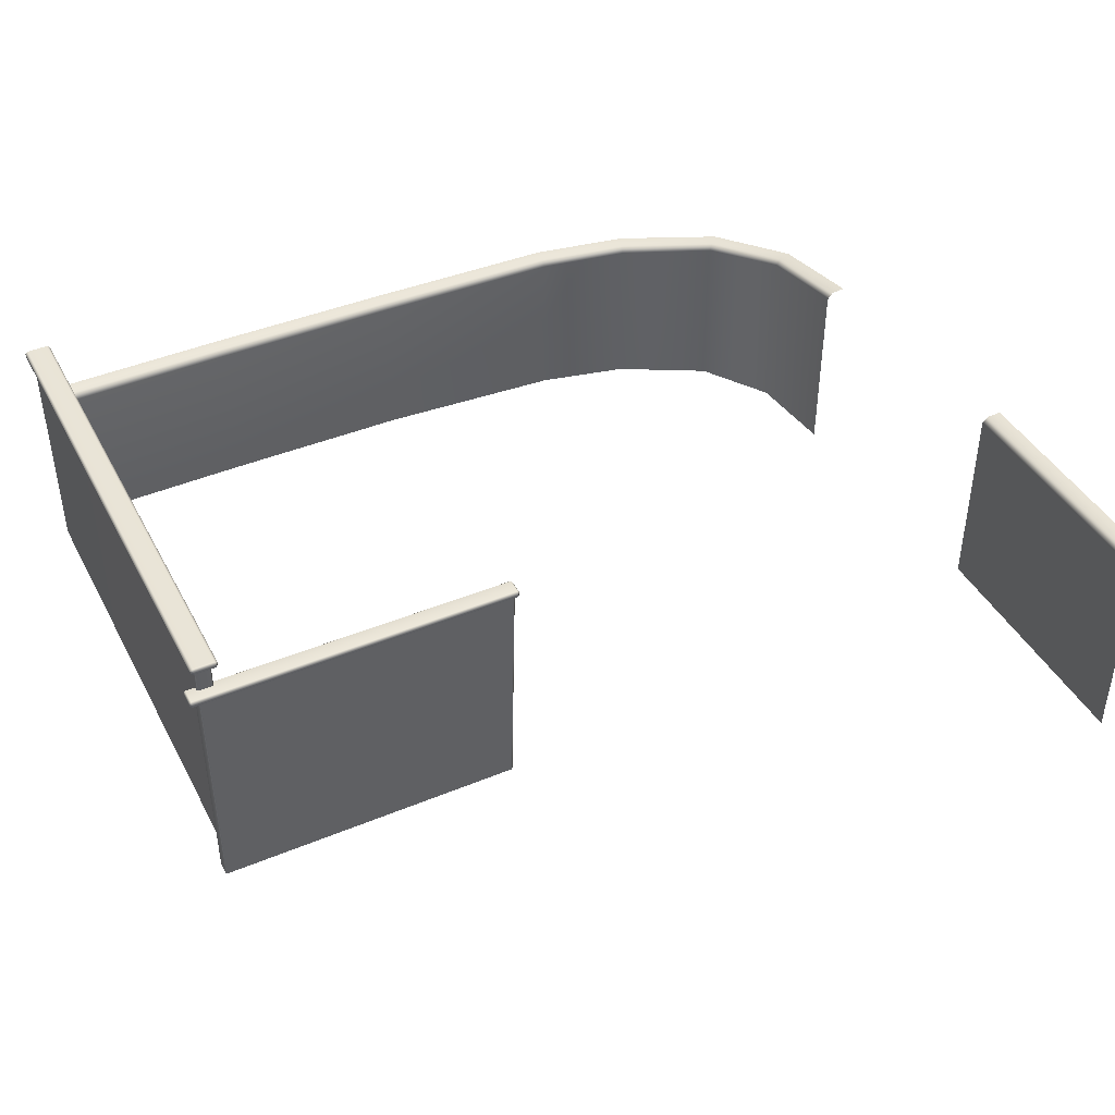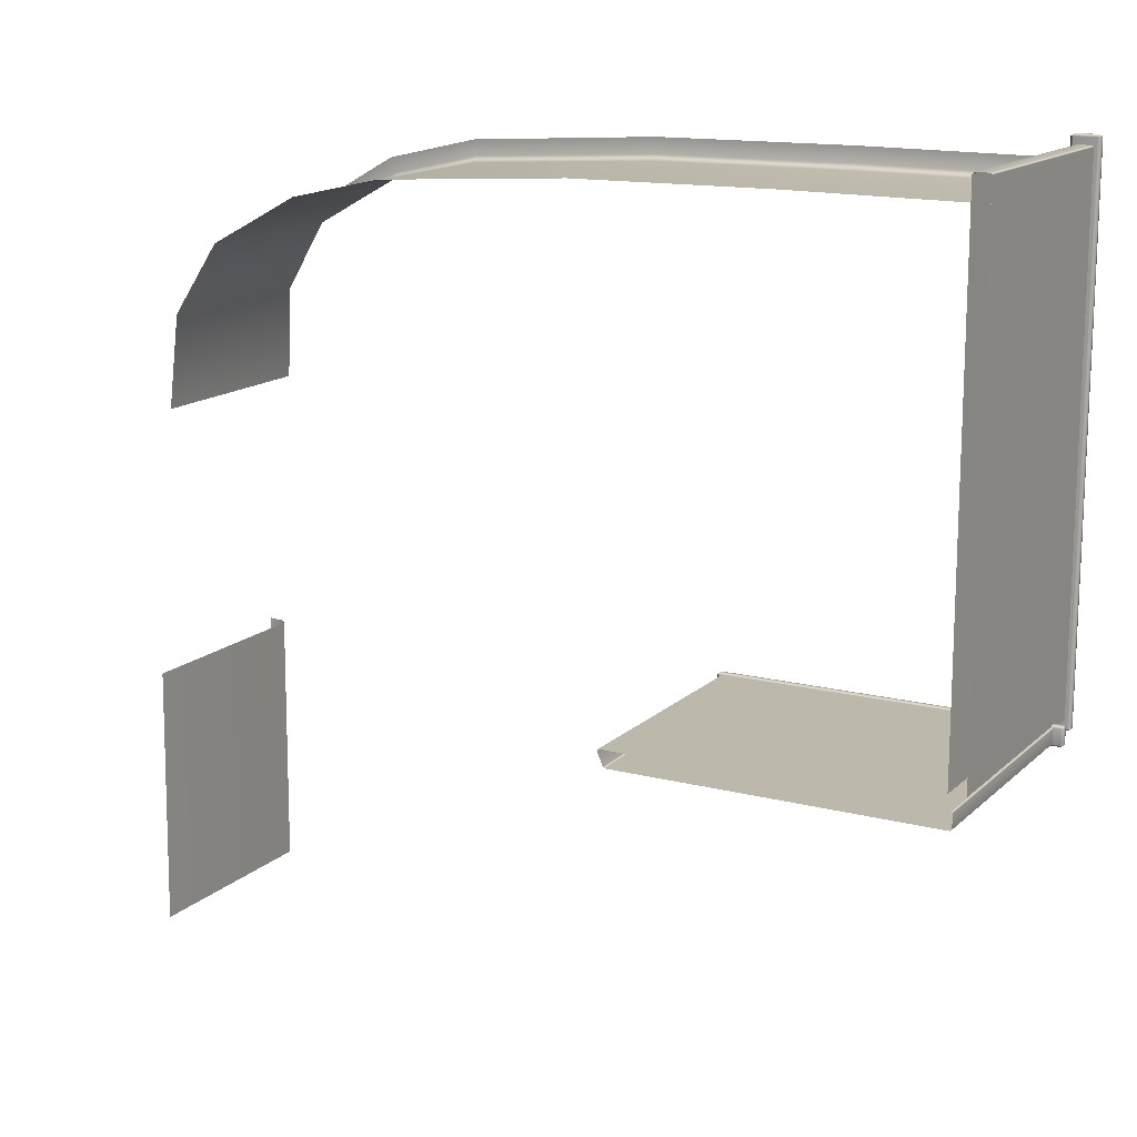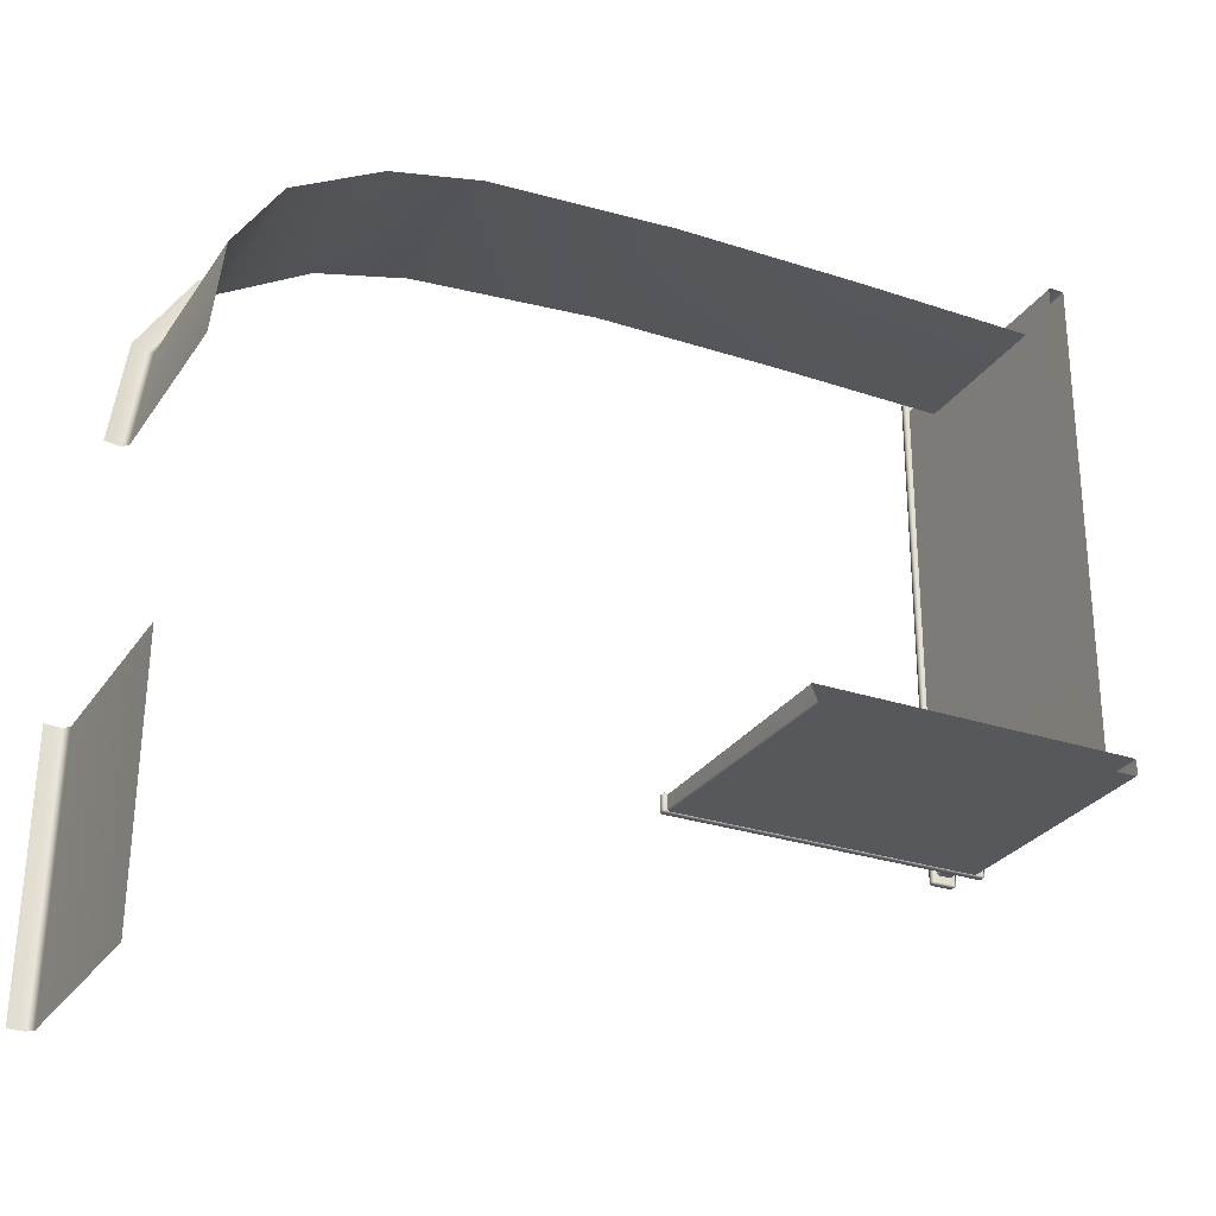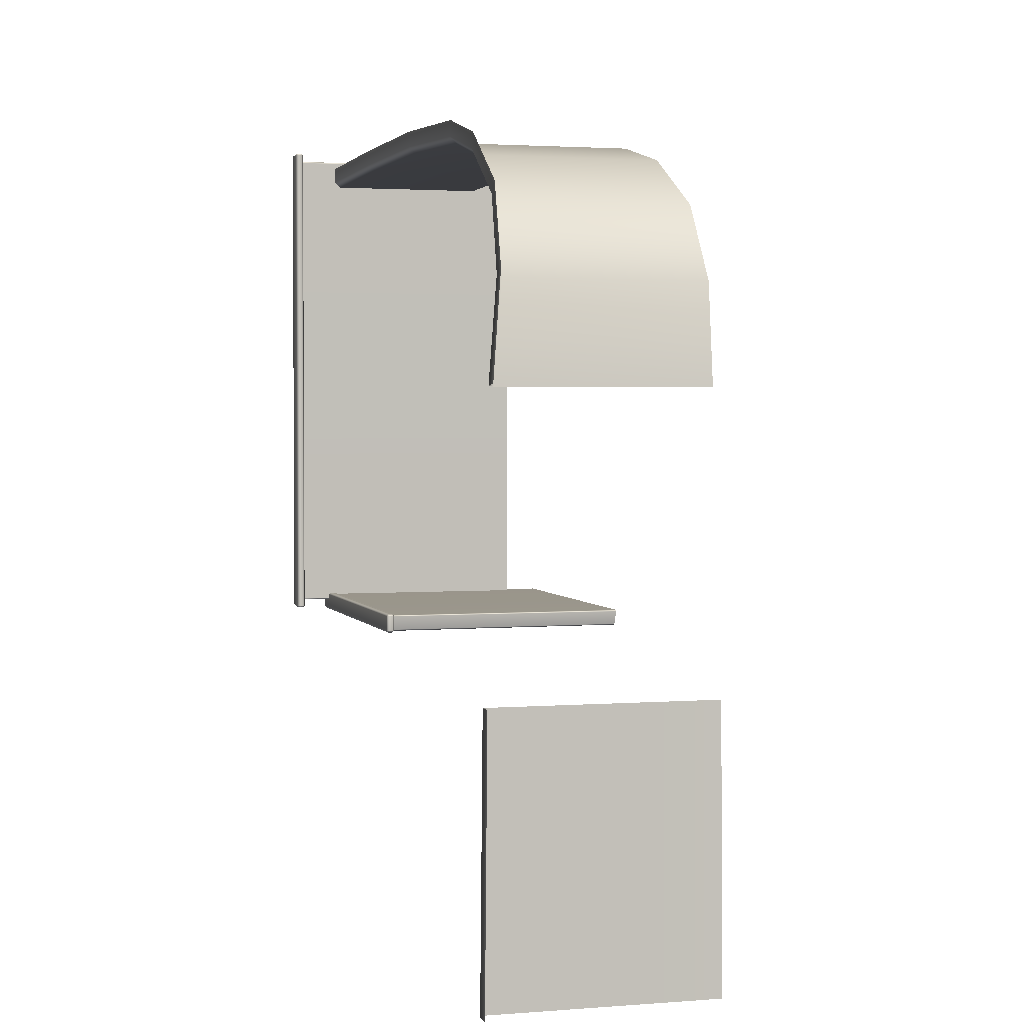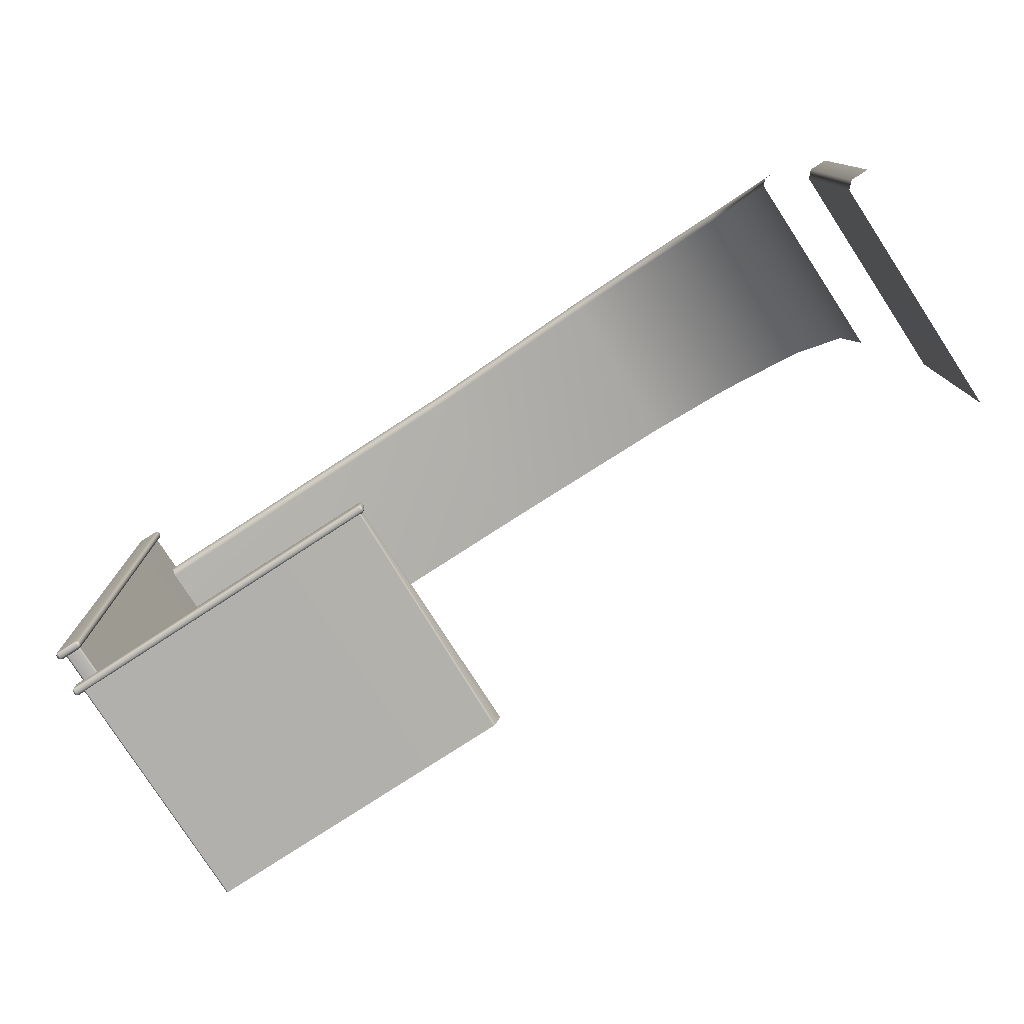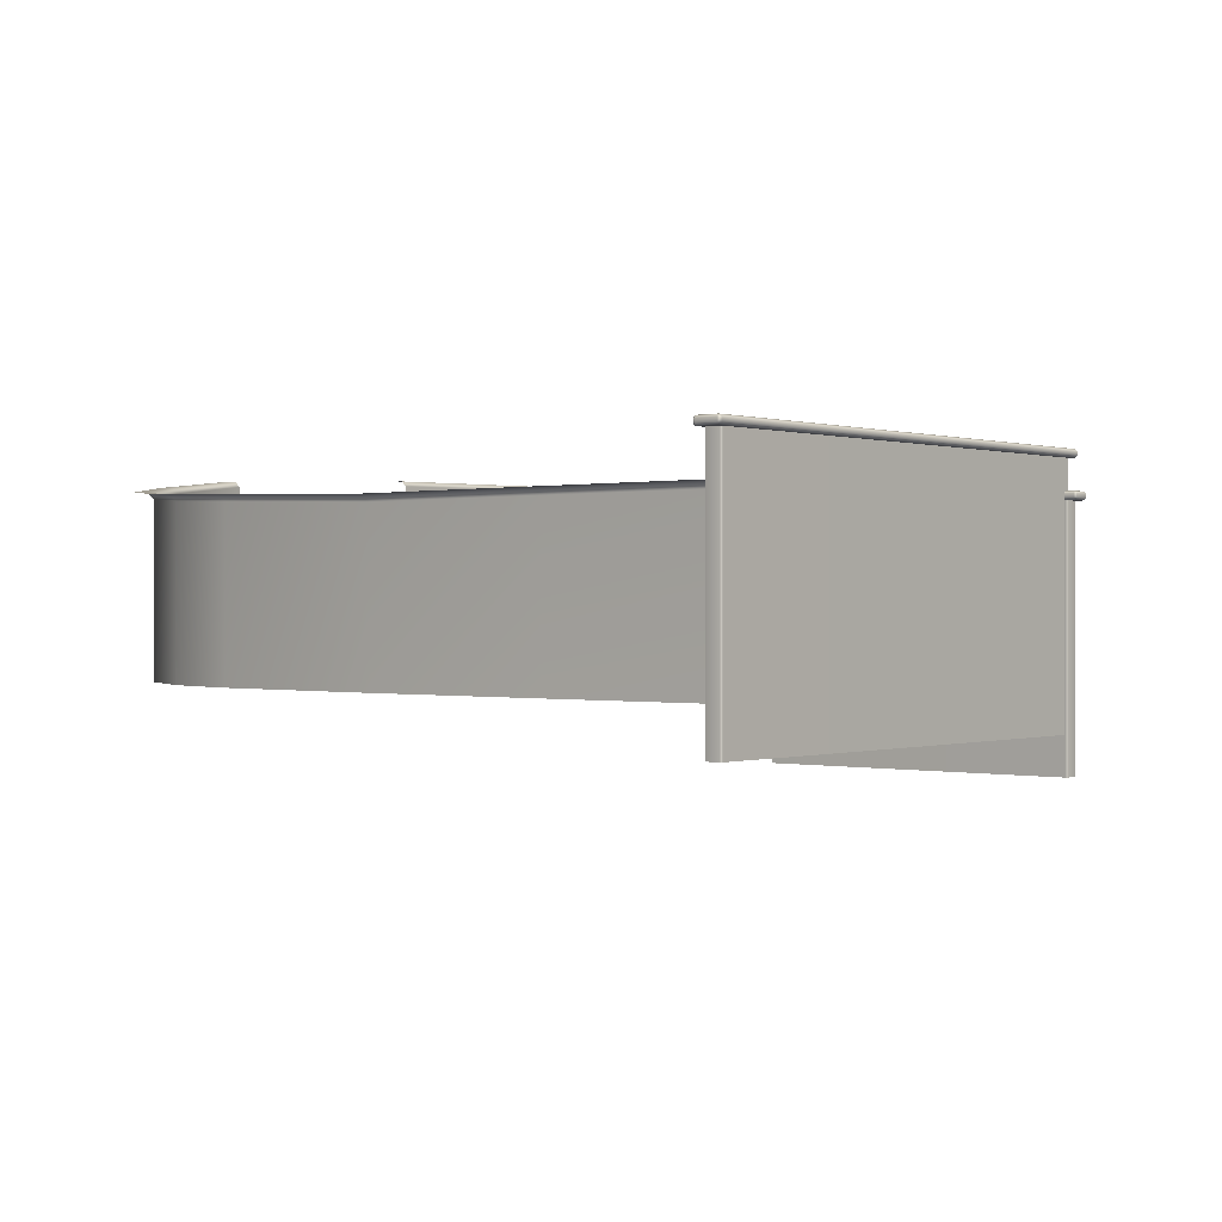
<metadata>
{"format":"obj","ext":"obj","renderer":"f3d","projection":"perspective","resolution":1024,"background":"white","views":[{"elev":43.1,"azim":153.8,"up":"+Y"},{"elev":14.8,"azim":29.0,"up":"+Z"},{"elev":-28.0,"azim":-27.0,"up":"+Z"},{"elev":2.4,"azim":-105.7,"up":"+Z"},{"elev":-78.8,"azim":-147.0,"up":"+Z"},{"elev":0.1,"azim":39.7,"up":"+Y"}]}
</metadata>
<code>
g default
v 421.6 445 574.5
v 421.6 449.3 570.2
v 427.5 449.3 574.5
v 372 449.3 574.5
v 377.9 449.3 570.2
v 377.9 445 574.5
v 427.5 457.8 574.5
v 421.6 457.8 570.2
v 421.6 462.1 574.5
v 377.9 462.1 574.5
v 377.9 457.8 570.2
v 372 457.8 574.5
v 427.5 457.8 1664
v 421.6 462.1 1664
v 421.6 457.8 1668
v 377.9 457.8 1668
v 377.9 462.1 1664
v 372 457.8 1664
v 427.5 449.3 1664
v 421.6 449.3 1668
v 421.6 445 1664
v 377.9 445 1664
v 377.9 449.3 1668
v 372 449.3 1664
v 381.5 -66.44 1646
v 385 -66.44 1650
v 381.5 453.4 1646
v 385 453.4 1650
v 416 -66.44 1646
v 412.6 -66.44 1650
v 412.6 453.4 1650
v 416 453.4 1646
v 385 453.4 588.8
v 381.5 453.4 592.2
v 381.5 -66.44 592.2
v 385 -66.44 588.8
v 416 453.4 592.2
v 412.6 453.4 588.8
v 416 -66.44 592.2
v 412.6 -66.44 588.8
v 435.8 383.4 568.3
v 440.1 379.1 568.3
v 435.8 379.1 564
v 435.8 379.1 604.3
v 440.1 379.1 600
v 435.8 383.4 600
v 435.8 370.6 564
v 440.1 370.6 568.3
v 435.8 366.3 568.3
v 435.8 366.3 600
v 440.1 370.6 600
v 435.8 370.6 604.3
v -257.8 370.6 564
v -257.8 366.3 568.3
v -262.1 370.6 568.3
v -262.1 370.6 600
v -257.8 366.3 600
v -257.8 370.6 604.3
v -257.8 379.1 564
v -262.1 379.1 568.3
v -257.8 383.4 568.3
v -257.8 383.4 600
v -262.1 379.1 600
v -257.8 379.1 604.3
v 417.6 -145.1 601.4
v 420.5 -145.1 598.5
v 417.6 374.7 601.4
v 420.5 374.7 598.5
v 417.6 -145.1 566.9
v 420.5 -145.1 569.8
v 420.5 374.7 569.8
v 417.6 374.7 566.9
v -253.1 374.7 598.5
v -250.1 374.7 601.4
v -249.3 -145.1 601.4
v -251.6 -145.1 598
v -250.1 374.7 566.9
v -253.1 374.7 569.8
v -235.9 -145.1 566.9
v -239.4 -145.1 569.2
v 406.4 365.5 1634
v -1343 437.7 1093
v -1316 416.2 1294
v -1207 397.9 1455
v -1009 385.6 1564
v -810.3 378.2 1609
v -406.4 365.5 1634
v 0 365.5 1637
v -1299 19.22 1088
v -1276 19.22 1279
v -1178 19.22 1423
v -993.4 19.22 1523
v -804 19.22 1566
v 0 19.22 1592
v -404.9 19.22 1590
v 406.1 19.22 1590
v -1312 437.7 1089
v -1299 425.3 1088
v -1276 403.8 1279
v -1288 416.2 1283
v -1178 385.5 1423
v -1187 397.9 1433
v -993.4 373.2 1523
v -997.8 385.6 1535
v -804 365.8 1566
v -805.8 378.2 1578
v 406.1 353.2 1590
v 406.2 365.5 1602
v -406.5 365.6 1602
v 1.162 365.5 1605
v -406.1 353.2 1590
v 1.162 353.2 1592
v -1399 468.1 2e-06
v -1392 461.4 536.1
v -1348 19.22 533.8
v -1354 19.22 -0.5401
v -1348 449 533.8
v -1360 461.4 534.5
v -1367 468.1 -0.3886
v -1354 455.7 -0.5401
g MP_SM_St_Decoraciones01_v02_ConHueco1
f 1 3 19 21
f 2 1 6 5
f 3 2 8 7
f 4 6 22 24
f 5 4 12 11
f 7 9 14 13
f 9 8 11 10
f 10 12 18 17
f 13 15 20 19
f 15 14 17 16
f 16 18 24 23
f 21 20 23 22
f 2 5 11 8
f 9 10 17 14
f 15 16 23 20
f 21 22 6 1
f 4 24 18 12
f 19 3 7 13
f 1 2 3
f 4 5 6
f 7 8 9
f 10 11 12
f 13 14 15
f 16 17 18
f 19 20 21
f 22 23 24
f 28 26 30 31
f 36 33 38 40
f 32 29 39 37
f 34 35 25 27
f 25 26 28 27
f 30 29 32 31
f 34 33 36 35
f 38 37 39 40
f 41 43 59 61
f 42 41 46 45
f 43 42 48 47
f 44 46 62 64
f 45 44 52 51
f 47 49 54 53
f 49 48 51 50
f 50 52 58 57
f 53 55 60 59
f 55 54 57 56
f 56 58 64 63
f 61 60 63 62
f 42 45 51 48
f 49 50 57 54
f 55 56 63 60
f 61 62 46 41
f 44 64 58 52
f 59 43 47 53
f 41 42 43
f 44 45 46
f 47 48 49
f 50 51 52
f 53 54 55
f 56 57 58
f 59 60 61
f 62 63 64
f 68 66 70 71
f 76 73 78 80
f 72 69 79 77
f 74 75 65 67
f 65 66 68 67
f 70 69 72 71
f 74 73 76 75
f 78 77 79 80
f 98 97 100 99
f 99 100 102 101
f 101 102 104 103
f 103 104 106 105
f 105 106 109 111
f 112 111 109 110
f 89 98 99 90
f 90 99 101 91
f 91 101 103 92
f 92 103 105 93
f 111 112 94 95
f 105 111 95 93
f 82 83 100 97
f 83 84 102 100
f 84 85 104 102
f 85 86 106 104
f 87 88 110 109
f 86 87 109 106
f 88 81 108 110
f 112 107 96 94
f 112 110 108 107
f 116 120 117 115
f 113 114 118 119
f 118 117 120 119

</code>
